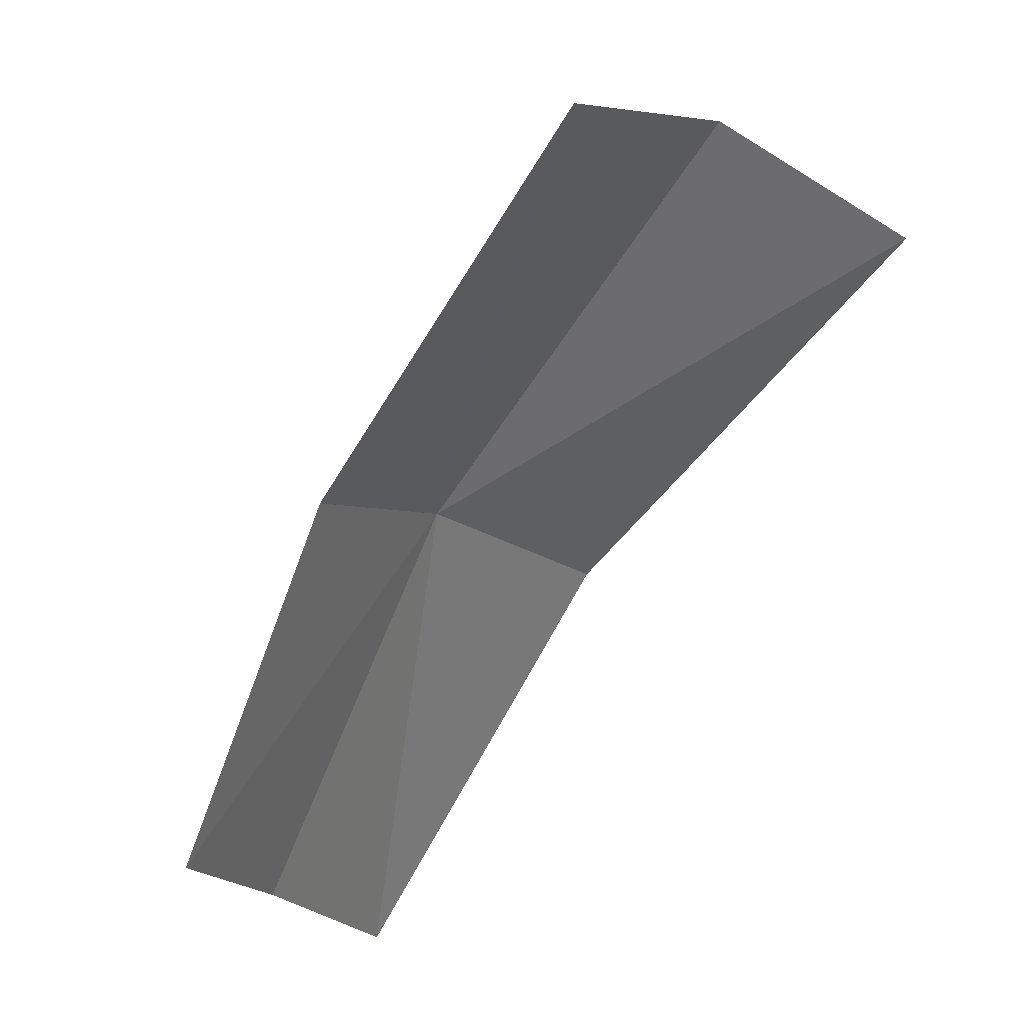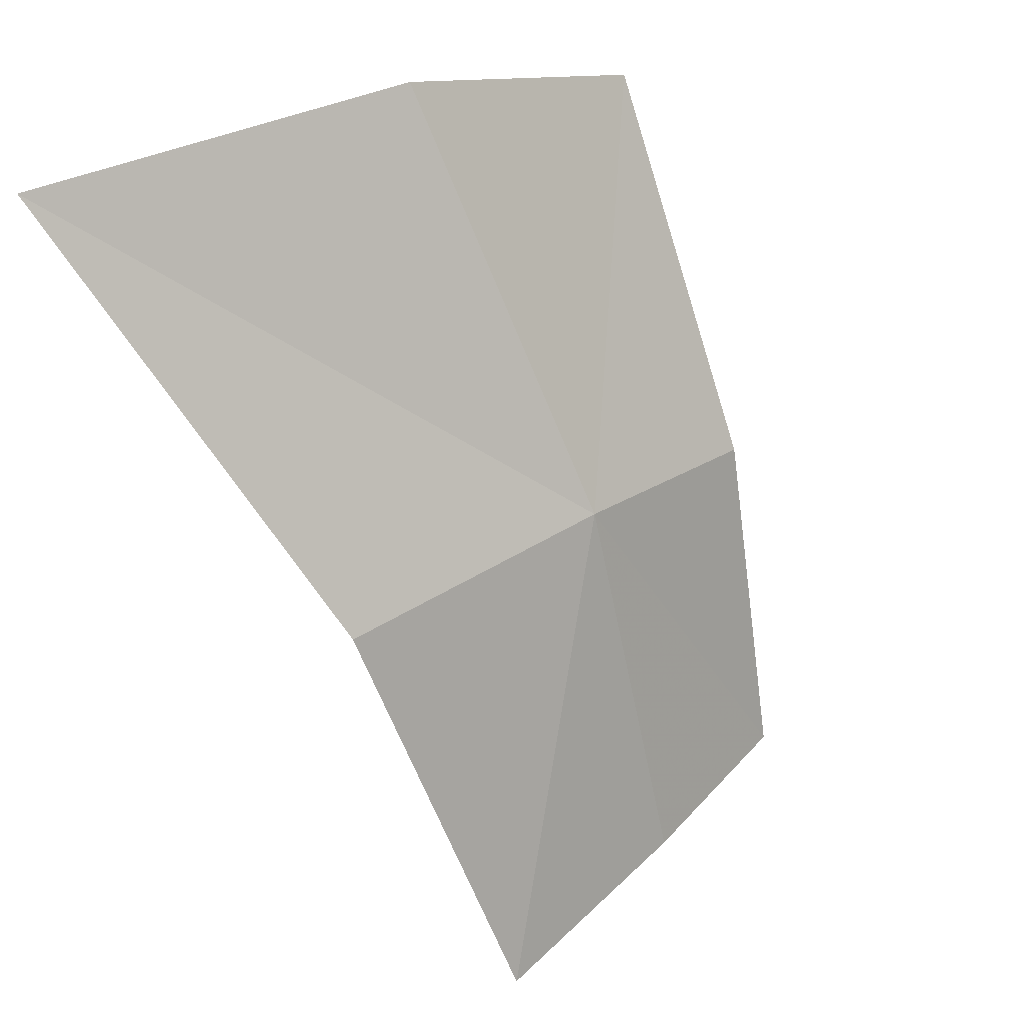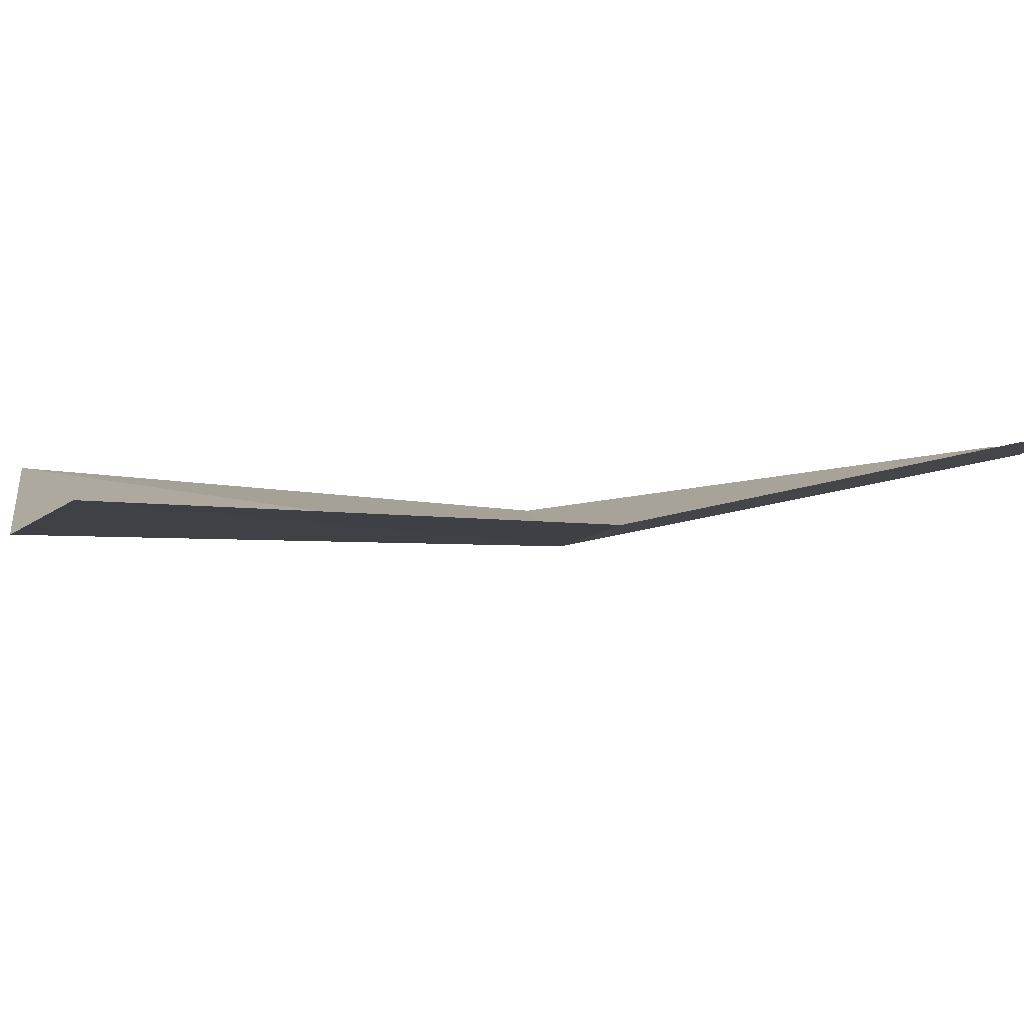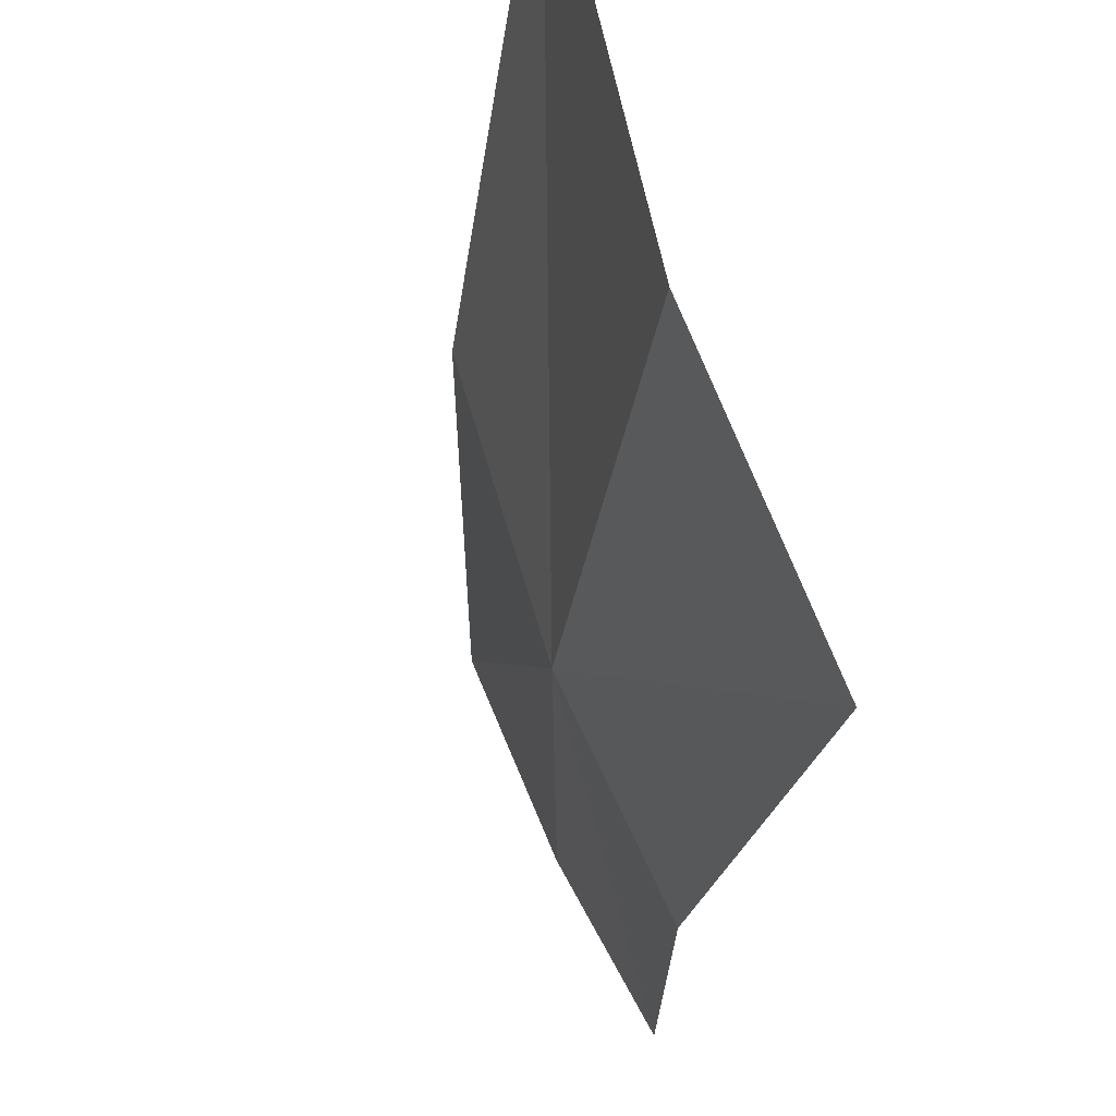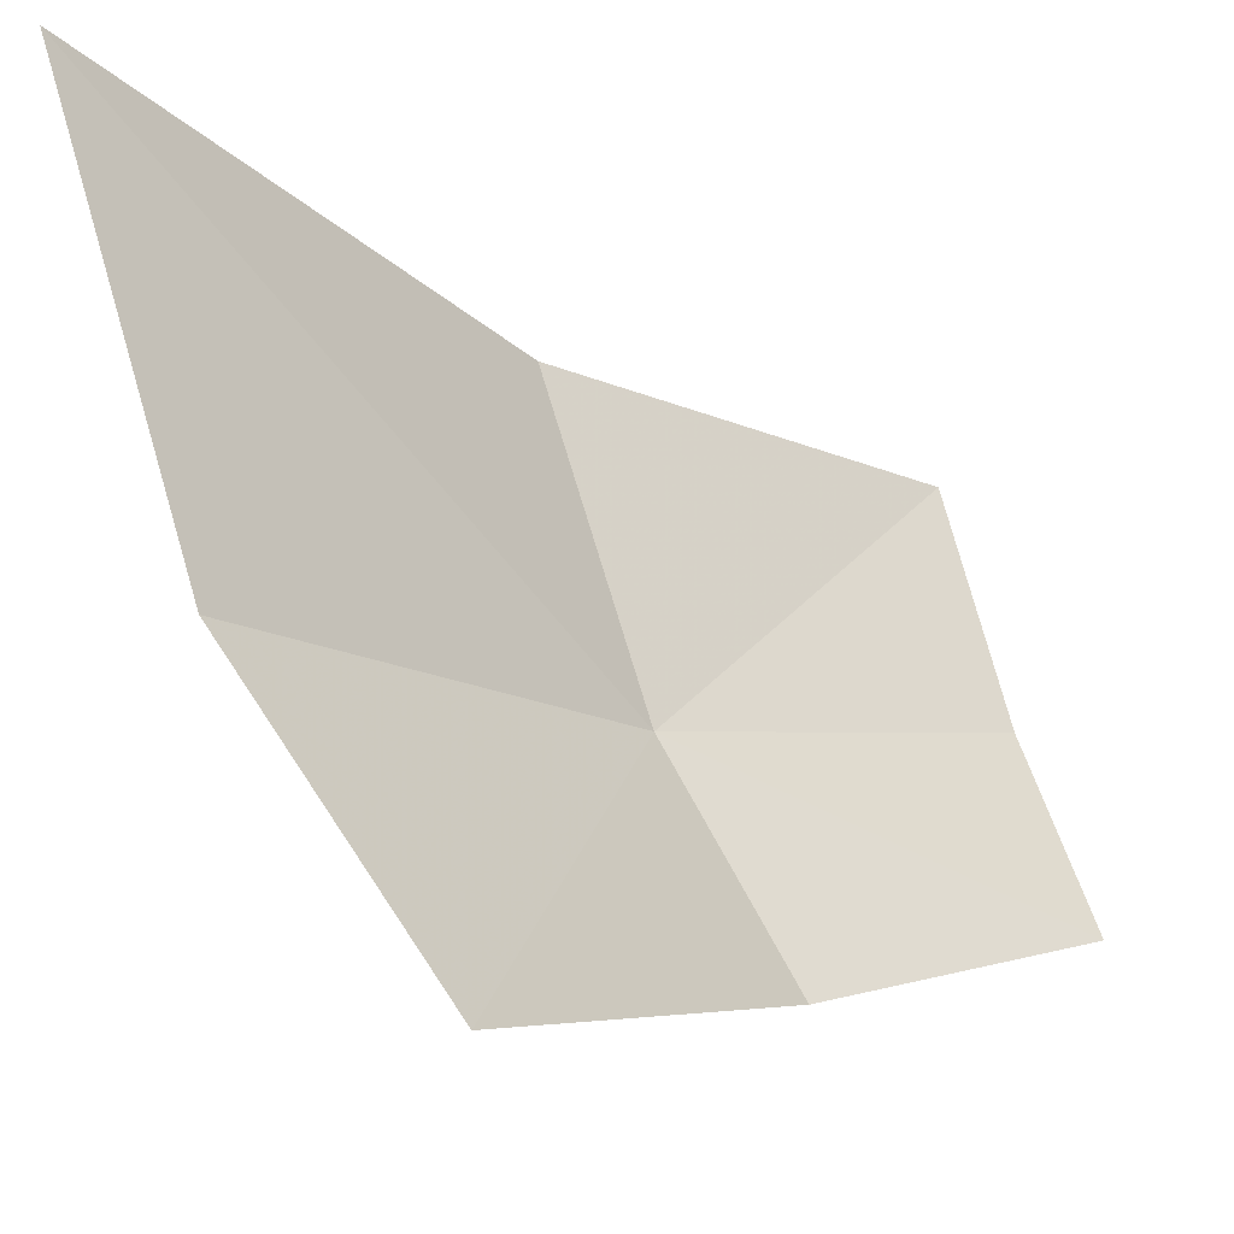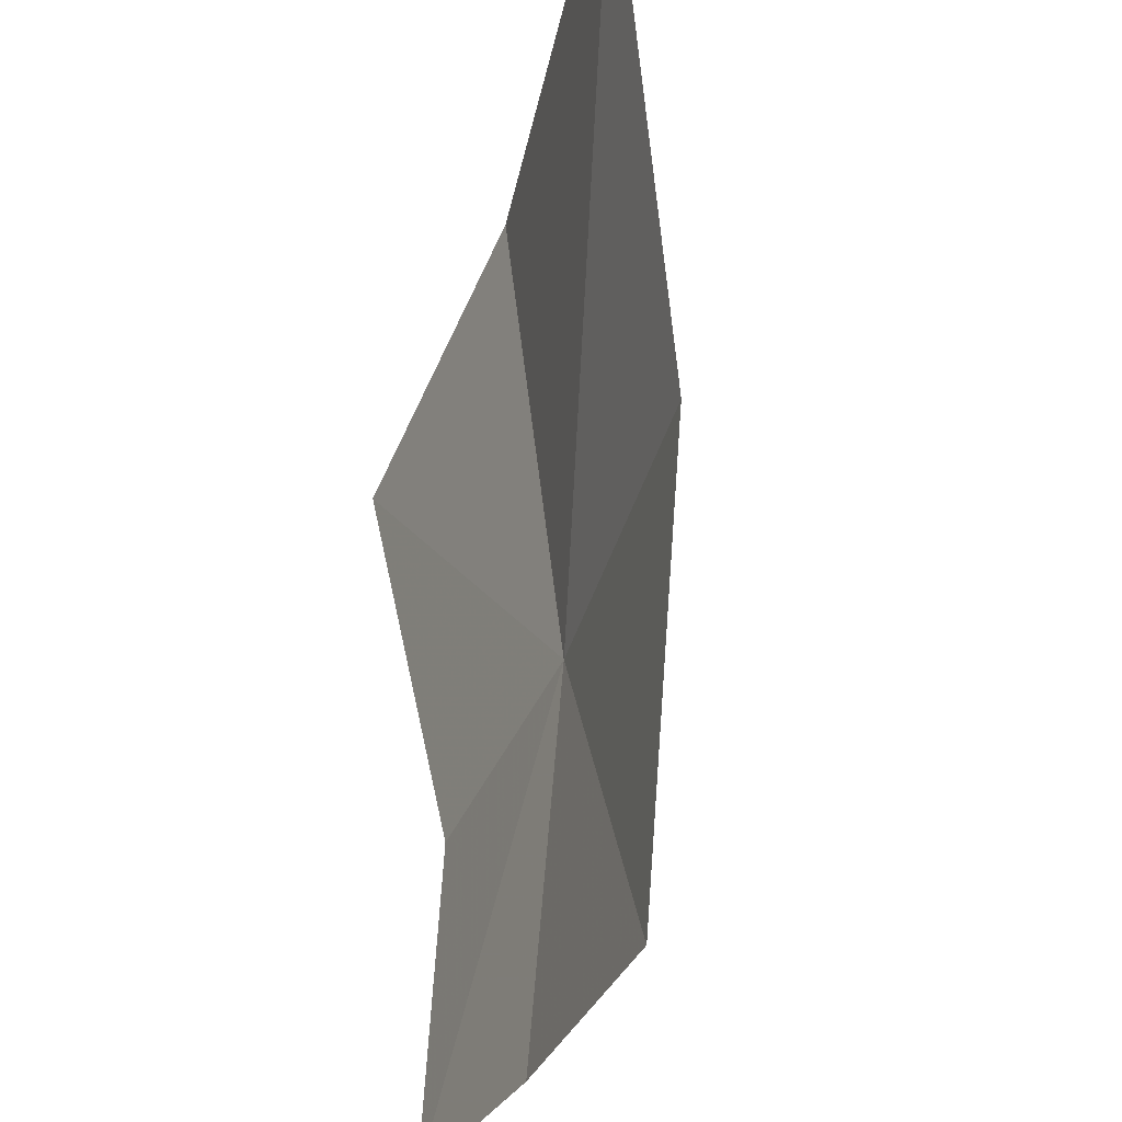
<metadata>
{"format":"obj","ext":"obj","renderer":"f3d","projection":"perspective","resolution":1024,"background":"white","views":[{"elev":-32.9,"azim":39.7,"up":"+Z"},{"elev":61.8,"azim":-119.4,"up":"+Z"},{"elev":-67.1,"azim":137.0,"up":"+Y"},{"elev":-34.5,"azim":37.9,"up":"+Y"},{"elev":-11.5,"azim":85.4,"up":"+Y"},{"elev":53.9,"azim":-138.7,"up":"+Y"}]}
</metadata>
<code>
v -0.1267 -0.1545 0.9177
v -0.09588 -0.1751 0.9298
v -0.09765 -0.1535 0.9441
v -0.1232 -0.1714 0.9088
v -0.1412 -0.1655 0.8868
v -0.1469 -0.1509 0.8912
v -0.09941 -0.1207 0.9536
v -0.1301 -0.1302 0.9248
v -0.1526 -0.1324 0.8951
f 1 2 3
f 1 4 2
f 1 5 4
f 1 6 5
f 1 7 8
f 1 3 7
f 1 9 6
f 1 8 9

</code>
